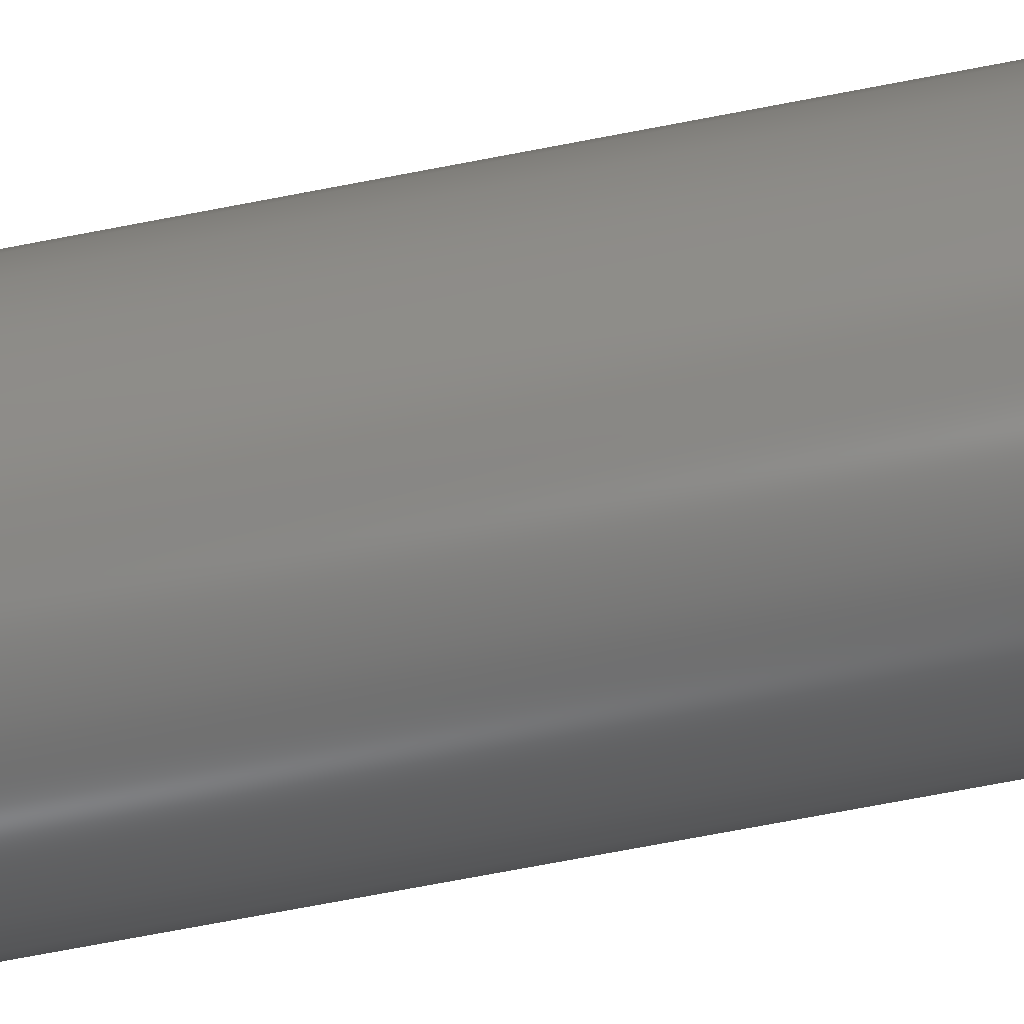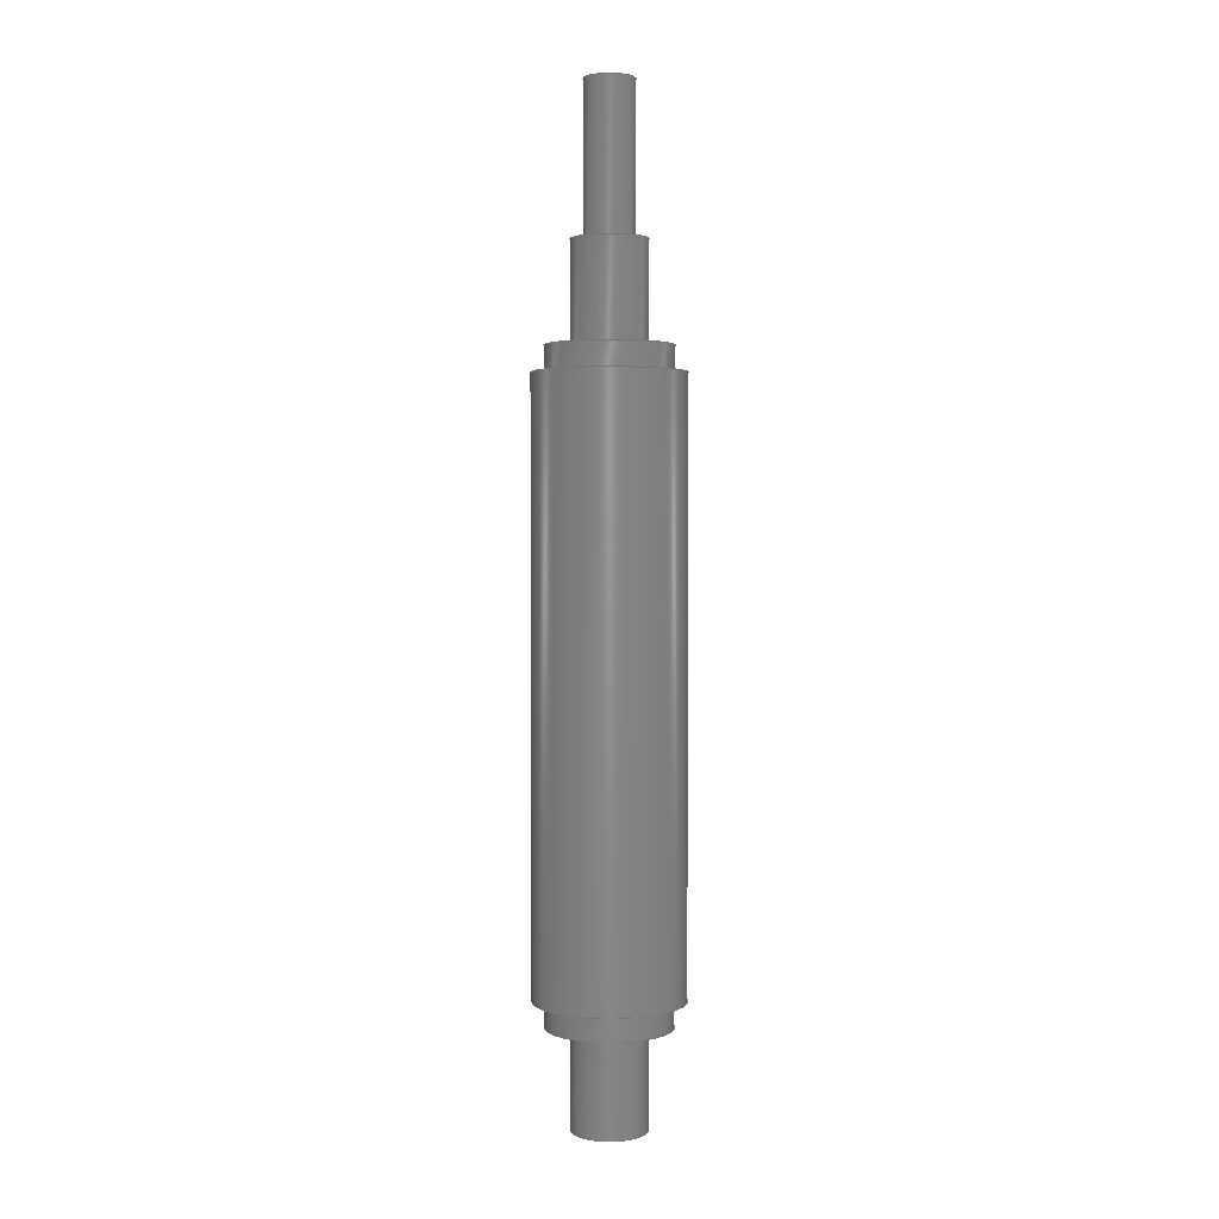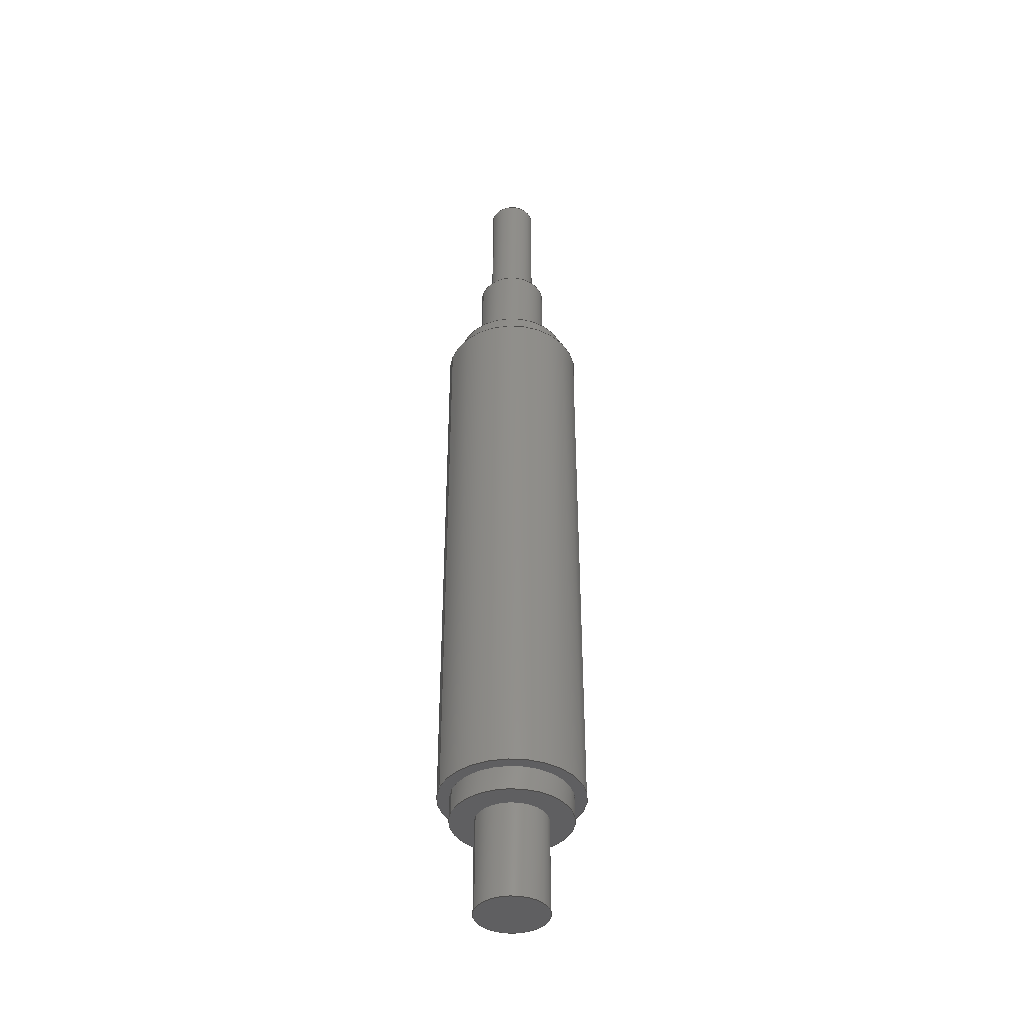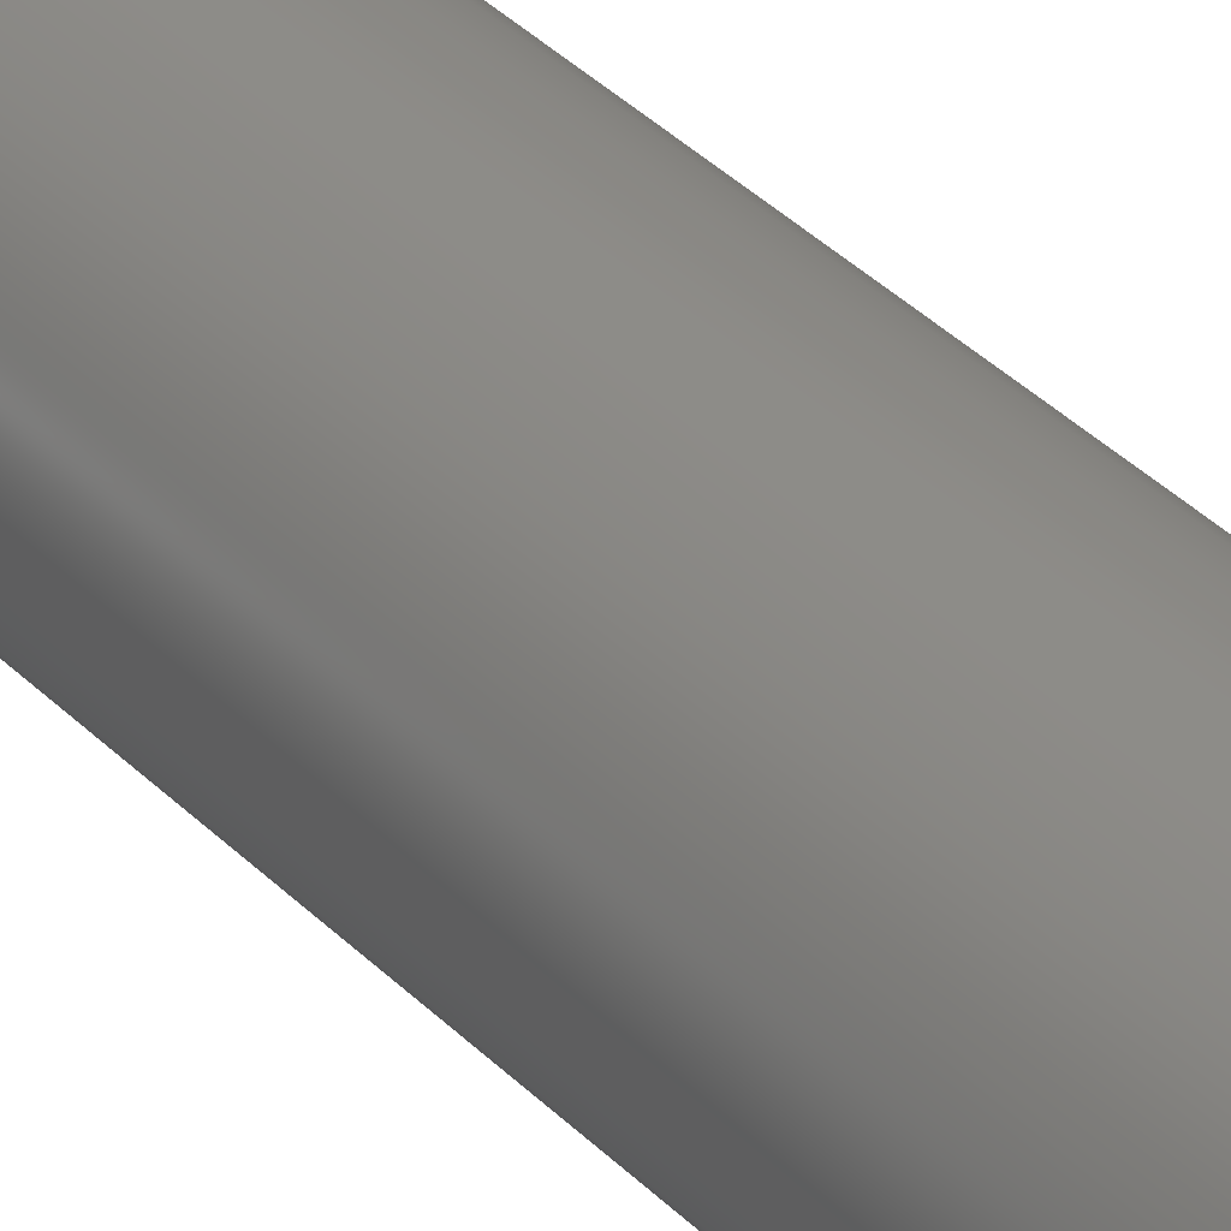
<metadata>
{"format":"step","ext":"step","renderer":"f3d","projection":"perspective","resolution":1024,"background":"white","views":[{"elev":-63.5,"azim":101.5,"up":"+Y"},{"elev":2.2,"azim":133.6,"up":"+Z"},{"elev":-40.3,"azim":-18.0,"up":"+Z"},{"elev":35.4,"azim":142.9,"up":"+Y"}]}
</metadata>
<code>
ISO-10303-21;
DATA;
#1=MECHANICAL_DESIGN_GEOMETRIC_PRESENTATION_REPRESENTATION('',(#4),#302);
#2=SHAPE_REPRESENTATION_RELATIONSHIP('SRR','None',#309,#3);
#3=ADVANCED_BREP_SHAPE_REPRESENTATION('',(#5),#301);
#4=STYLED_ITEM('',(#318),#5);
#5=MANIFOLD_SOLID_BREP('Body1',#158);
#6=FACE_BOUND('',#35,.T.);
#7=FACE_BOUND('',#38,.T.);
#8=FACE_BOUND('',#40,.T.);
#9=FACE_BOUND('',#43,.T.);
#10=FACE_BOUND('',#45,.T.);
#11=PLANE('',#175);
#12=PLANE('',#179);
#13=PLANE('',#183);
#14=PLANE('',#184);
#15=PLANE('',#189);
#16=PLANE('',#190);
#17=PLANE('',#196);
#18=FACE_OUTER_BOUND('',#31,.T.);
#19=FACE_OUTER_BOUND('',#32,.T.);
#20=FACE_OUTER_BOUND('',#33,.T.);
#21=FACE_OUTER_BOUND('',#34,.T.);
#22=FACE_OUTER_BOUND('',#36,.T.);
#23=FACE_OUTER_BOUND('',#37,.T.);
#24=FACE_OUTER_BOUND('',#39,.T.);
#25=FACE_OUTER_BOUND('',#41,.T.);
#26=FACE_OUTER_BOUND('',#42,.T.);
#27=FACE_OUTER_BOUND('',#44,.T.);
#28=FACE_OUTER_BOUND('',#46,.T.);
#29=FACE_OUTER_BOUND('',#47,.T.);
#30=FACE_OUTER_BOUND('',#48,.T.);
#31=EDGE_LOOP('',(#103,#104,#105,#106));
#32=EDGE_LOOP('',(#107));
#33=EDGE_LOOP('',(#108,#109,#110,#111));
#34=EDGE_LOOP('',(#112));
#35=EDGE_LOOP('',(#113));
#36=EDGE_LOOP('',(#114,#115,#116,#117));
#37=EDGE_LOOP('',(#118));
#38=EDGE_LOOP('',(#119));
#39=EDGE_LOOP('',(#120));
#40=EDGE_LOOP('',(#121));
#41=EDGE_LOOP('',(#122,#123,#124,#125));
#42=EDGE_LOOP('',(#126));
#43=EDGE_LOOP('',(#127));
#44=EDGE_LOOP('',(#128));
#45=EDGE_LOOP('',(#129));
#46=EDGE_LOOP('',(#130,#131,#132,#133));
#47=EDGE_LOOP('',(#134,#135,#136,#137));
#48=EDGE_LOOP('',(#138));
#49=LINE('',#260,#55);
#50=LINE('',#267,#56);
#51=LINE('',#274,#57);
#52=LINE('',#285,#58);
#53=LINE('',#293,#59);
#54=LINE('',#296,#60);
#55=VECTOR('',#203,0.025);
#56=VECTOR('',#212,0.0375);
#57=VECTOR('',#221,0.0625);
#58=VECTOR('',#236,0.075);
#59=VECTOR('',#247,0.0625);
#60=VECTOR('',#250,0.0375);
#61=CIRCLE('',#173,0.025);
#62=CIRCLE('',#174,0.025);
#63=CIRCLE('',#177,0.0375);
#64=CIRCLE('',#178,0.0375);
#65=CIRCLE('',#181,0.0625);
#66=CIRCLE('',#182,0.0625);
#67=CIRCLE('',#185,0.075);
#68=CIRCLE('',#186,0.0625);
#69=CIRCLE('',#188,0.075);
#70=CIRCLE('',#191,0.0625);
#71=CIRCLE('',#192,0.0375);
#72=CIRCLE('',#195,0.0375);
#73=VERTEX_POINT('',#257);
#74=VERTEX_POINT('',#259);
#75=VERTEX_POINT('',#264);
#76=VERTEX_POINT('',#266);
#77=VERTEX_POINT('',#271);
#78=VERTEX_POINT('',#273);
#79=VERTEX_POINT('',#278);
#80=VERTEX_POINT('',#280);
#81=VERTEX_POINT('',#283);
#82=VERTEX_POINT('',#288);
#83=VERTEX_POINT('',#290);
#84=VERTEX_POINT('',#295);
#85=EDGE_CURVE('',#73,#73,#61,.T.);
#86=EDGE_CURVE('',#73,#74,#49,.T.);
#87=EDGE_CURVE('',#74,#74,#62,.T.);
#88=EDGE_CURVE('',#75,#75,#63,.T.);
#89=EDGE_CURVE('',#75,#76,#50,.T.);
#90=EDGE_CURVE('',#76,#76,#64,.T.);
#91=EDGE_CURVE('',#77,#77,#65,.T.);
#92=EDGE_CURVE('',#77,#78,#51,.T.);
#93=EDGE_CURVE('',#78,#78,#66,.T.);
#94=EDGE_CURVE('',#79,#79,#67,.T.);
#95=EDGE_CURVE('',#80,#80,#68,.T.);
#96=EDGE_CURVE('',#81,#81,#69,.T.);
#97=EDGE_CURVE('',#81,#79,#52,.T.);
#98=EDGE_CURVE('',#82,#82,#70,.T.);
#99=EDGE_CURVE('',#83,#83,#71,.T.);
#100=EDGE_CURVE('',#80,#82,#53,.T.);
#101=EDGE_CURVE('',#83,#84,#54,.T.);
#102=EDGE_CURVE('',#84,#84,#72,.T.);
#103=ORIENTED_EDGE('',*,*,#85,.F.);
#104=ORIENTED_EDGE('',*,*,#86,.T.);
#105=ORIENTED_EDGE('',*,*,#87,.F.);
#106=ORIENTED_EDGE('',*,*,#86,.F.);
#107=ORIENTED_EDGE('',*,*,#85,.T.);
#108=ORIENTED_EDGE('',*,*,#88,.F.);
#109=ORIENTED_EDGE('',*,*,#89,.T.);
#110=ORIENTED_EDGE('',*,*,#90,.F.);
#111=ORIENTED_EDGE('',*,*,#89,.F.);
#112=ORIENTED_EDGE('',*,*,#88,.T.);
#113=ORIENTED_EDGE('',*,*,#87,.T.);
#114=ORIENTED_EDGE('',*,*,#91,.F.);
#115=ORIENTED_EDGE('',*,*,#92,.T.);
#116=ORIENTED_EDGE('',*,*,#93,.F.);
#117=ORIENTED_EDGE('',*,*,#92,.F.);
#118=ORIENTED_EDGE('',*,*,#91,.T.);
#119=ORIENTED_EDGE('',*,*,#90,.T.);
#120=ORIENTED_EDGE('',*,*,#94,.F.);
#121=ORIENTED_EDGE('',*,*,#95,.T.);
#122=ORIENTED_EDGE('',*,*,#96,.F.);
#123=ORIENTED_EDGE('',*,*,#97,.T.);
#124=ORIENTED_EDGE('',*,*,#94,.T.);
#125=ORIENTED_EDGE('',*,*,#97,.F.);
#126=ORIENTED_EDGE('',*,*,#96,.T.);
#127=ORIENTED_EDGE('',*,*,#93,.T.);
#128=ORIENTED_EDGE('',*,*,#98,.F.);
#129=ORIENTED_EDGE('',*,*,#99,.T.);
#130=ORIENTED_EDGE('',*,*,#95,.F.);
#131=ORIENTED_EDGE('',*,*,#100,.T.);
#132=ORIENTED_EDGE('',*,*,#98,.T.);
#133=ORIENTED_EDGE('',*,*,#100,.F.);
#134=ORIENTED_EDGE('',*,*,#99,.F.);
#135=ORIENTED_EDGE('',*,*,#101,.T.);
#136=ORIENTED_EDGE('',*,*,#102,.T.);
#137=ORIENTED_EDGE('',*,*,#101,.F.);
#138=ORIENTED_EDGE('',*,*,#102,.F.);
#139=CYLINDRICAL_SURFACE('',#172,0.025);
#140=CYLINDRICAL_SURFACE('',#176,0.0375);
#141=CYLINDRICAL_SURFACE('',#180,0.0625);
#142=CYLINDRICAL_SURFACE('',#187,0.075);
#143=CYLINDRICAL_SURFACE('',#193,0.0625);
#144=CYLINDRICAL_SURFACE('',#194,0.0375);
#145=ADVANCED_FACE('',(#18),#139,.T.);
#146=ADVANCED_FACE('',(#19),#11,.T.);
#147=ADVANCED_FACE('',(#20),#140,.T.);
#148=ADVANCED_FACE('',(#21,#6),#12,.T.);
#149=ADVANCED_FACE('',(#22),#141,.T.);
#150=ADVANCED_FACE('',(#23,#7),#13,.T.);
#151=ADVANCED_FACE('',(#24,#8),#14,.F.);
#152=ADVANCED_FACE('',(#25),#142,.T.);
#153=ADVANCED_FACE('',(#26,#9),#15,.T.);
#154=ADVANCED_FACE('',(#27,#10),#16,.F.);
#155=ADVANCED_FACE('',(#28),#143,.T.);
#156=ADVANCED_FACE('',(#29),#144,.T.);
#157=ADVANCED_FACE('',(#30),#17,.F.);
#158=CLOSED_SHELL('',(#145,#146,#147,#148,#149,#150,#151,#152,#153,#154,
#155,#156,#157));
#159=DERIVED_UNIT_ELEMENT(#161,1);
#160=DERIVED_UNIT_ELEMENT(#304,3);
#161=(
MASS_UNIT()
NAMED_UNIT(*)
SI_UNIT(.KILO.,.GRAM.)
);
#162=DERIVED_UNIT((#159,#160));
#163=MEASURE_REPRESENTATION_ITEM('density measure',
POSITIVE_RATIO_MEASURE(7850),#162);
#164=PROPERTY_DEFINITION_REPRESENTATION(#169,#166);
#165=PROPERTY_DEFINITION_REPRESENTATION(#170,#167);
#166=REPRESENTATION('material name',(#168),#301);
#167=REPRESENTATION('density',(#163),#301);
#168=DESCRIPTIVE_REPRESENTATION_ITEM('Steel','Steel');
#169=PROPERTY_DEFINITION('material property','material name',#311);
#170=PROPERTY_DEFINITION('material property','density of part',#311);
#171=AXIS2_PLACEMENT_3D('placement',#255,#197,#198);
#172=AXIS2_PLACEMENT_3D('',#256,#199,#200);
#173=AXIS2_PLACEMENT_3D('',#258,#201,#202);
#174=AXIS2_PLACEMENT_3D('',#261,#204,#205);
#175=AXIS2_PLACEMENT_3D('',#262,#206,#207);
#176=AXIS2_PLACEMENT_3D('',#263,#208,#209);
#177=AXIS2_PLACEMENT_3D('',#265,#210,#211);
#178=AXIS2_PLACEMENT_3D('',#268,#213,#214);
#179=AXIS2_PLACEMENT_3D('',#269,#215,#216);
#180=AXIS2_PLACEMENT_3D('',#270,#217,#218);
#181=AXIS2_PLACEMENT_3D('',#272,#219,#220);
#182=AXIS2_PLACEMENT_3D('',#275,#222,#223);
#183=AXIS2_PLACEMENT_3D('',#276,#224,#225);
#184=AXIS2_PLACEMENT_3D('',#277,#226,#227);
#185=AXIS2_PLACEMENT_3D('',#279,#228,#229);
#186=AXIS2_PLACEMENT_3D('',#281,#230,#231);
#187=AXIS2_PLACEMENT_3D('',#282,#232,#233);
#188=AXIS2_PLACEMENT_3D('',#284,#234,#235);
#189=AXIS2_PLACEMENT_3D('',#286,#237,#238);
#190=AXIS2_PLACEMENT_3D('',#287,#239,#240);
#191=AXIS2_PLACEMENT_3D('',#289,#241,#242);
#192=AXIS2_PLACEMENT_3D('',#291,#243,#244);
#193=AXIS2_PLACEMENT_3D('',#292,#245,#246);
#194=AXIS2_PLACEMENT_3D('',#294,#248,#249);
#195=AXIS2_PLACEMENT_3D('',#297,#251,#252);
#196=AXIS2_PLACEMENT_3D('',#298,#253,#254);
#197=DIRECTION('axis',(0,0,1));
#198=DIRECTION('refdir',(1,0,0));
#199=DIRECTION('center_axis',(0,0,1));
#200=DIRECTION('ref_axis',(1,0,0));
#201=DIRECTION('center_axis',(0,0,1));
#202=DIRECTION('ref_axis',(1,0,0));
#203=DIRECTION('',(0,0,-1));
#204=DIRECTION('center_axis',(0,0,-1));
#205=DIRECTION('ref_axis',(1,0,0));
#206=DIRECTION('center_axis',(0,0,1));
#207=DIRECTION('ref_axis',(1,0,0));
#208=DIRECTION('center_axis',(0,0,1));
#209=DIRECTION('ref_axis',(1,0,0));
#210=DIRECTION('center_axis',(0,0,1));
#211=DIRECTION('ref_axis',(1,0,0));
#212=DIRECTION('',(0,0,-1));
#213=DIRECTION('center_axis',(0,0,-1));
#214=DIRECTION('ref_axis',(1,0,0));
#215=DIRECTION('center_axis',(0,0,1));
#216=DIRECTION('ref_axis',(1,0,0));
#217=DIRECTION('center_axis',(0,0,1));
#218=DIRECTION('ref_axis',(1,0,0));
#219=DIRECTION('center_axis',(0,0,1));
#220=DIRECTION('ref_axis',(1,0,0));
#221=DIRECTION('',(0,0,-1));
#222=DIRECTION('center_axis',(0,0,-1));
#223=DIRECTION('ref_axis',(1,0,0));
#224=DIRECTION('center_axis',(0,0,1));
#225=DIRECTION('ref_axis',(1,0,0));
#226=DIRECTION('center_axis',(0,0,1));
#227=DIRECTION('ref_axis',(1,0,0));
#228=DIRECTION('center_axis',(0,0,1));
#229=DIRECTION('ref_axis',(1,0,0));
#230=DIRECTION('center_axis',(0,0,1));
#231=DIRECTION('ref_axis',(1,0,0));
#232=DIRECTION('center_axis',(0,0,1));
#233=DIRECTION('ref_axis',(1,0,0));
#234=DIRECTION('center_axis',(0,0,1));
#235=DIRECTION('ref_axis',(1,0,0));
#236=DIRECTION('',(0,0,-1));
#237=DIRECTION('center_axis',(0,0,1));
#238=DIRECTION('ref_axis',(1,0,0));
#239=DIRECTION('center_axis',(0,0,1));
#240=DIRECTION('ref_axis',(1,0,0));
#241=DIRECTION('center_axis',(0,0,1));
#242=DIRECTION('ref_axis',(1,0,0));
#243=DIRECTION('center_axis',(0,0,1));
#244=DIRECTION('ref_axis',(1,0,0));
#245=DIRECTION('center_axis',(0,0,1));
#246=DIRECTION('ref_axis',(1,0,0));
#247=DIRECTION('',(0,0,-1));
#248=DIRECTION('center_axis',(0,0,1));
#249=DIRECTION('ref_axis',(1,0,0));
#250=DIRECTION('',(0,0,-1));
#251=DIRECTION('center_axis',(0,0,1));
#252=DIRECTION('ref_axis',(1,0,0));
#253=DIRECTION('center_axis',(0,0,1));
#254=DIRECTION('ref_axis',(1,0,0));
#255=CARTESIAN_POINT('',(0,0,0));
#256=CARTESIAN_POINT('Origin',(0,0,0.85));
#257=CARTESIAN_POINT('',(-0.025,-3.062e-18,1));
#258=CARTESIAN_POINT('Origin',(0,0,1));
#259=CARTESIAN_POINT('',(-0.025,-3.062e-18,0.85));
#260=CARTESIAN_POINT('',(-0.025,-3.062e-18,0.85));
#261=CARTESIAN_POINT('Origin',(0,0,0.85));
#262=CARTESIAN_POINT('Origin',(0,0,1));
#263=CARTESIAN_POINT('Origin',(0,0,0.75));
#264=CARTESIAN_POINT('',(-0.0375,-4.592e-18,0.85));
#265=CARTESIAN_POINT('Origin',(0,0,0.85));
#266=CARTESIAN_POINT('',(-0.0375,-4.592e-18,0.75));
#267=CARTESIAN_POINT('',(-0.0375,-4.592e-18,0.75));
#268=CARTESIAN_POINT('Origin',(0,0,0.75));
#269=CARTESIAN_POINT('Origin',(0,0,0.85));
#270=CARTESIAN_POINT('Origin',(0,0,0.7245));
#271=CARTESIAN_POINT('',(-0.0625,-7.654e-18,0.75));
#272=CARTESIAN_POINT('Origin',(0,0,0.75));
#273=CARTESIAN_POINT('',(-0.0625,-7.654e-18,0.7245));
#274=CARTESIAN_POINT('',(-0.0625,-7.654e-18,0.7245));
#275=CARTESIAN_POINT('Origin',(0,0,0.7245));
#276=CARTESIAN_POINT('Origin',(0,0,0.75));
#277=CARTESIAN_POINT('Origin',(0,0,0.1255));
#278=CARTESIAN_POINT('',(-0.075,-9.185e-18,0.1255));
#279=CARTESIAN_POINT('Origin',(0,0,0.1255));
#280=CARTESIAN_POINT('',(-0.0625,-7.654e-18,0.1255));
#281=CARTESIAN_POINT('Origin',(0,0,0.1255));
#282=CARTESIAN_POINT('Origin',(0,0,0.1255));
#283=CARTESIAN_POINT('',(-0.075,-9.185e-18,0.7245));
#284=CARTESIAN_POINT('Origin',(0,0,0.7245));
#285=CARTESIAN_POINT('',(-0.075,-9.185e-18,0.1255));
#286=CARTESIAN_POINT('Origin',(0,0,0.7245));
#287=CARTESIAN_POINT('Origin',(0,0,0.1));
#288=CARTESIAN_POINT('',(-0.0625,-7.654e-18,0.1));
#289=CARTESIAN_POINT('Origin',(0,0,0.1));
#290=CARTESIAN_POINT('',(-0.0375,-4.592e-18,0.1));
#291=CARTESIAN_POINT('Origin',(0,0,0.1));
#292=CARTESIAN_POINT('Origin',(0,0,0.1));
#293=CARTESIAN_POINT('',(-0.0625,-7.654e-18,0.1));
#294=CARTESIAN_POINT('Origin',(0,0,0));
#295=CARTESIAN_POINT('',(-0.0375,-4.592e-18,0));
#296=CARTESIAN_POINT('',(-0.0375,-4.592e-18,0));
#297=CARTESIAN_POINT('Origin',(0,0,0));
#298=CARTESIAN_POINT('Origin',(0,0,0));
#299=UNCERTAINTY_MEASURE_WITH_UNIT(LENGTH_MEASURE(0.001),#303,
'DISTANCE_ACCURACY_VALUE',
'Maximum model space distance between geometric entities at asserted c
onnectivities');
#300=UNCERTAINTY_MEASURE_WITH_UNIT(LENGTH_MEASURE(0.001),#303,
'DISTANCE_ACCURACY_VALUE',
'Maximum model space distance between geometric entities at asserted c
onnectivities');
#301=(
GEOMETRIC_REPRESENTATION_CONTEXT(3)
GLOBAL_UNCERTAINTY_ASSIGNED_CONTEXT((#299))
GLOBAL_UNIT_ASSIGNED_CONTEXT((#303,#305,#306))
REPRESENTATION_CONTEXT('','3D')
);
#302=(
GEOMETRIC_REPRESENTATION_CONTEXT(3)
GLOBAL_UNCERTAINTY_ASSIGNED_CONTEXT((#300))
GLOBAL_UNIT_ASSIGNED_CONTEXT((#303,#305,#306))
REPRESENTATION_CONTEXT('','3D')
);
#303=(
LENGTH_UNIT()
NAMED_UNIT(*)
SI_UNIT(.CENTI.,.METRE.)
);
#304=(
LENGTH_UNIT()
NAMED_UNIT(*)
SI_UNIT($,.METRE.)
);
#305=(
NAMED_UNIT(*)
PLANE_ANGLE_UNIT()
SI_UNIT($,.RADIAN.)
);
#306=(
NAMED_UNIT(*)
SI_UNIT($,.STERADIAN.)
SOLID_ANGLE_UNIT()
);
#307=SHAPE_DEFINITION_REPRESENTATION(#308,#309);
#308=PRODUCT_DEFINITION_SHAPE('',$,#311);
#309=SHAPE_REPRESENTATION('',(#171),#301);
#310=PRODUCT_DEFINITION_CONTEXT('part definition',#315,'design');
#311=PRODUCT_DEFINITION('Untitled','Untitled',#312,#310);
#312=PRODUCT_DEFINITION_FORMATION('',$,#317);
#313=PRODUCT_RELATED_PRODUCT_CATEGORY('Untitled','Untitled',(#317));
#314=APPLICATION_PROTOCOL_DEFINITION('international standard',
'automotive_design',2009,#315);
#315=APPLICATION_CONTEXT(
'Core Data for Automotive Mechanical Design Process');
#316=PRODUCT_CONTEXT('part definition',#315,'mechanical');
#317=PRODUCT('Untitled','Untitled',$,(#316));
#318=PRESENTATION_STYLE_ASSIGNMENT((#319));
#319=SURFACE_STYLE_USAGE(.BOTH.,#320);
#320=SURFACE_SIDE_STYLE('',(#321));
#321=SURFACE_STYLE_FILL_AREA(#322);
#322=FILL_AREA_STYLE('Steel - Satin',(#323));
#323=FILL_AREA_STYLE_COLOUR('Steel - Satin',#324);
#324=COLOUR_RGB('Steel - Satin',0.6275,0.6275,0.6275);
ENDSEC;
END-ISO-10303-21;

</code>
